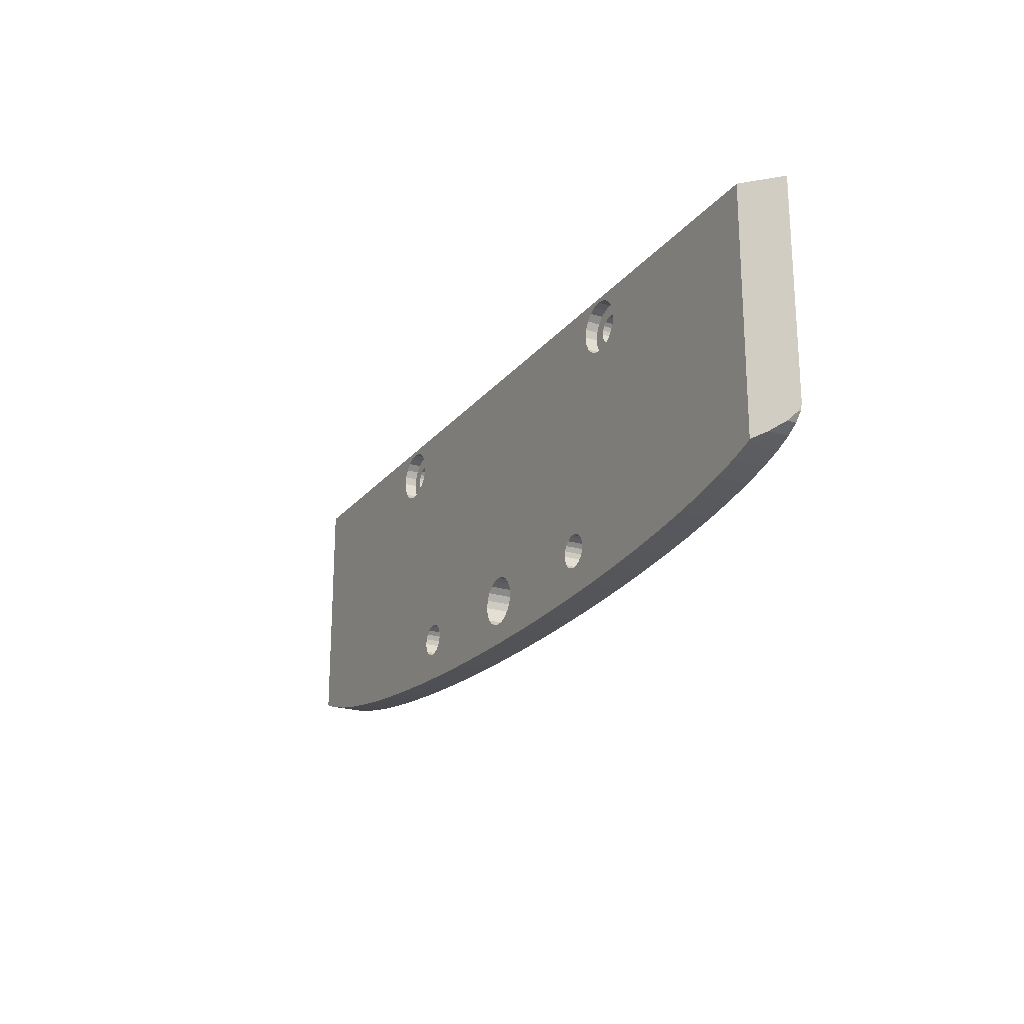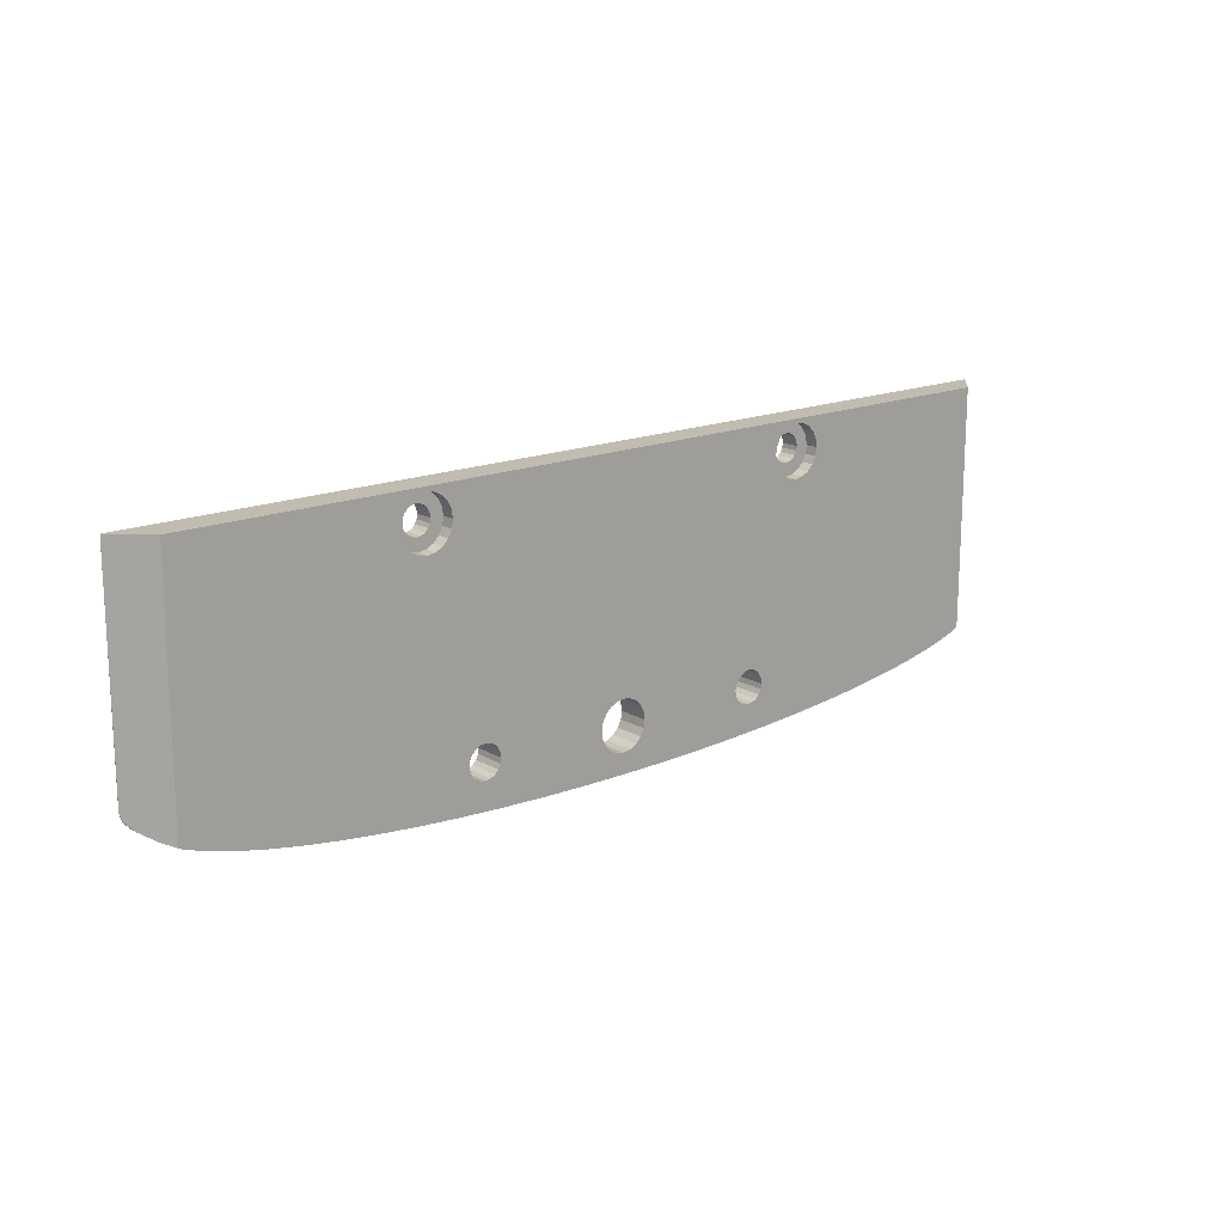
<metadata>
{"format":"obj","ext":"obj","renderer":"f3d","projection":"perspective","resolution":1024,"background":"white","views":[{"elev":-22.1,"azim":61.9,"up":"+Y"},{"elev":16.3,"azim":-40.8,"up":"+Y"}]}
</metadata>
<code>
o obj_0
v -36.38 		15.98 		5.6
v -36.38 		15.98 		3.298
v -37.83 		15.75 		3.298
v -37.83 		15.75 		5.6
v -41.63 		17.69 		3.298
v -41.63 		17.69 		5.6
v -42.3 		19 		3.298
v -42.3 		19 		5.6
v -42.53 		20.45 		3.298
v -42.53 		20.45 		5.6
v -42.3 		21.9 		3.298
v -42.3 		21.9 		5.6
v -41.63 		23.21 		3.298
v -41.63 		23.21 		5.6
v -40.59 		16.65 		3.298
v -40.59 		16.65 		5.6
v -40.59 		24.25 		3.298
v -40.59 		24.25 		5.6
v -39.28 		24.92 		3.298
v -39.28 		24.92 		5.6
v -37.83 		25.15 		3.298
v -37.83 		25.15 		5.6
v -36.38 		24.92 		3.298
v -36.38 		24.92 		5.6
v -35.07 		24.25 		3.298
v -35.07 		24.25 		5.6
v -34.03 		23.21 		3.298
v -34.03 		23.21 		5.6
v -33.36 		21.9 		3.298
v -33.36 		21.9 		5.6
v -33.13 		20.45 		3.298
v -33.13 		20.45 		5.6
v -33.36 		19 		3.298
v -33.36 		19 		5.6
v -34.03 		17.69 		3.298
v -34.03 		17.69 		5.6
v -35.07 		16.65 		3.298
v -35.07 		16.65 		5.6
v -37.91 		18.01 		3.298
v -38.68 		18.13 		3.298
v -39.38 		18.49 		3.298
v -39.94 		19.04 		3.298
v -40.29 		19.74 		3.298
v -35.53 		19.74 		3.298
v -35.88 		19.04 		3.298
v -36.44 		18.49 		3.298
v -37.14 		18.13 		3.298
v -40.41 		20.51 		3.298
v -40.29 		21.29 		3.298
v -39.94 		21.98 		3.298
v -39.38 		22.54 		3.298
v -38.68 		22.89 		3.298
v -37.91 		23.02 		3.298
v -37.14 		22.89 		3.298
v -36.44 		22.54 		3.298
v -35.88 		21.98 		3.298
v -35.53 		21.29 		3.298
v -35.41 		20.51 		3.298
v -39.28 		15.98 		3.298
v -37.91 		18.01 		0
v -38.68 		18.13 		0
v -39.38 		18.49 		0
v -39.94 		19.04 		0
v -40.29 		19.74 		0
v -35.53 		19.74 		0
v -35.88 		19.04 		0
v -36.44 		18.49 		0
v -37.14 		18.13 		0
v -40.41 		20.51 		0
v -40.29 		21.29 		0
v -39.94 		21.98 		0
v -39.38 		22.54 		0
v -38.68 		22.89 		0
v -37.91 		23.02 		0
v -37.14 		22.89 		0
v -36.44 		22.54 		0
v -35.88 		21.98 		0
v -35.53 		21.29 		0
v -35.41 		20.51 		0
v 85 		25.93 		0.1015
v 85 		25.93 		0
v -25 		-18 		0
v -25.14 		-18.93 		0
v 85 		-13 		0.0119
v 85 		-13 		0
v -86 		-13 		0.0828
v -86 		25.93 		0.0004
v -86 		25.93 		0
v -86 		-13 		0
v -25.57 		-19.77 		0
v 27 		-21 		5.6
v 26.07 		-20.86 		5.6
v -26.23 		-20.43 		0
v 25.23 		-20.43 		5.6
v -27.07 		-20.86 		0
v 24.57 		-19.77 		5.6
v -28 		-21 		0
v 24.14 		-18.93 		5.6
v 24 		-18 		5.6
v -30.43 		-16.23 		0
v 24.14 		-17.07 		5.6
v -29.77 		-15.57 		0
v -28.93 		-15.14 		0
v 29.86 		-17.07 		5.6
v -28 		-15 		0
v 30 		-18 		5.6
v -27.07 		-15.14 		0
v 29.86 		-18.93 		5.6
v -26.23 		-15.57 		0
v 29.43 		-19.77 		5.6
v -25.57 		-16.23 		0
v 28.77 		-20.43 		5.6
v 27.93 		-20.86 		5.6
v -28.93 		-20.86 		5.6
v -28 		-21 		5.6
v 24.57 		-16.23 		5.6
v -29.77 		-20.43 		5.6
v 25.23 		-15.57 		5.6
v -30.43 		-19.77 		5.6
v 26.07 		-15.14 		5.6
v 27 		-15 		5.6
v 27.93 		-15.14 		5.6
v 28.77 		-15.57 		5.6
v 29.43 		-16.23 		5.6
v 38.45 		16.05 		3.298
v 38.45 		16.05 		5.6
v 37 		15.82 		3.298
v 37 		15.82 		5.6
v 32.53 		19.07 		3.298
v 32.53 		19.07 		5.6
v 32.3 		20.52 		3.298
v 32.3 		20.52 		5.6
v 30 		-13 		5.6
v 32.53 		21.97 		3.298
v 32.53 		21.97 		5.6
v 78.49 		-18.24 		5.6
v 79.3 		-17.88 		5.6
v 79.32 		-13 		5.6
v 34.24 		16.72 		3.298
v 34.24 		16.72 		5.6
v 33.2 		17.76 		3.298
v 33.2 		17.76 		5.6
v 70.59 		-20.61 		5.6
v 74.9 		-19.46 		5.6
v 33.2 		23.28 		3.298
v 33.2 		23.28 		5.6
v 24.32 		-26.11 		5.6
v 32.22 		-25.66 		5.6
v 39.8 		-25.08 		5.6
v 47 		-24.39 		5.6
v 34.24 		24.32 		3.298
v 53.74 		-23.59 		5.6
v 34.24 		24.32 		5.6
v 59.96 		-22.69 		5.6
v 65.59 		-21.69 		5.6
v 35.55 		24.99 		3.298
v 35.55 		24.99 		5.6
v 0.891 		-14.22 		5.6
v 37 		25.22 		3.298
v 37 		25.22 		5.6
v 2.147 		-14.86 		5.6
v 38.45 		24.99 		3.298
v 38.45 		24.99 		5.6
v 3.143 		-15.85 		5.6
v 39.76 		24.32 		3.298
v 39.76 		24.32 		5.6
v 3.782 		-17.11 		5.6
v 40.8 		23.28 		3.298
v 40.8 		23.28 		5.6
v 4.003 		-18.5 		5.6
v 3.782 		-19.89 		5.6
v 41.47 		21.97 		3.298
v 41.47 		21.97 		5.6
v 3.143 		-21.15 		5.6
v 41.7 		20.52 		3.298
v 41.7 		20.52 		5.6
v 2.147 		-22.14 		5.6
v 41.47 		19.07 		3.298
v 41.47 		19.07 		5.6
v 0.891 		-22.78 		5.6
v 40.8 		17.76 		3.298
v 40.8 		17.76 		5.6
v 39.76 		16.72 		3.298
v 39.76 		16.72 		5.6
v 4.003 		-13 		5.6
v 36.91 		18.16 		3.298
v 36.14 		18.28 		3.298
v 35.44 		18.64 		3.298
v 34.88 		19.19 		3.298
v 7.88 		-26.63 		5.6
v 16.18 		-26.44 		5.6
v 34.53 		19.89 		3.298
v 39.29 		19.89 		3.298
v -30.86 		-18.93 		5.6
v 38.94 		19.19 		3.298
v -31 		-18 		5.6
v -30.86 		-17.07 		5.6
v 38.38 		18.64 		3.298
v 37.68 		18.28 		3.298
v -25.14 		-17.07 		5.6
v -25 		-18 		5.6
v 34.41 		20.66 		3.298
v -25.14 		-18.93 		5.6
v 34.53 		21.44 		3.298
v -25.57 		-19.77 		5.6
v -26.23 		-20.43 		5.6
v 34.88 		22.13 		3.298
v -27.07 		-20.86 		5.6
v 35.44 		22.69 		3.298
v -30.43 		-16.23 		5.6
v 36.14 		23.04 		3.298
v -29.77 		-15.57 		5.6
v 36.91 		23.16 		3.298
v -28.93 		-15.14 		5.6
v 37.68 		23.04 		3.298
v -28 		-15 		5.6
v 38.38 		22.69 		3.298
v -27.07 		-15.14 		5.6
v -26.23 		-15.57 		5.6
v 38.94 		22.13 		3.298
v -25.57 		-16.23 		5.6
v 39.29 		21.44 		3.298
v 39.41 		20.66 		3.298
v -25 		-13 		5.6
v -4.782 		-19.89 		5.6
v -5.003 		-18.5 		5.6
v -4.782 		-17.11 		5.6
v -4.143 		-15.85 		5.6
v -3.147 		-14.86 		5.6
v -1.891 		-14.22 		5.6
v -0.5 		-14 		5.6
v 35.55 		16.05 		3.298
v -0.5 		-23 		5.6
v -1.891 		-22.78 		5.6
v -3.147 		-22.14 		5.6
v -4.143 		-21.15 		5.6
v 36.91 		18.16 		0
v 36.14 		18.28 		0
v -0.5 		-26.7 		5.6
v 35.44 		18.64 		0
v 34.88 		19.19 		0
v 34.53 		19.89 		0
v -25.32 		-26.11 		5.6
v -17.18 		-26.44 		5.6
v -8.88 		-26.63 		5.6
v -60.96 		-22.69 		5.6
v -54.74 		-23.59 		5.6
v -48 		-24.39 		5.6
v -40.8 		-25.08 		5.6
v -33.22 		-25.66 		5.6
v 39.29 		19.89 		0
v 38.94 		19.19 		0
v -80.39 		-13 		5.6
v -80.4 		-17.84 		5.6
v -79.49 		-18.24 		5.6
v -75.9 		-19.46 		5.6
v -71.59 		-20.61 		5.6
v -66.59 		-21.69 		5.6
v 38.38 		18.64 		0
v 35.55 		16.05 		5.6
v 37.68 		18.28 		0
v 34.41 		20.66 		0
v 34.53 		21.44 		0
v 34.88 		22.13 		0
v 35.44 		22.69 		0
v 36.14 		23.04 		0
v 36.91 		23.16 		0
v 37.68 		23.04 		0
v 38.38 		22.69 		0
v 38.94 		22.13 		0
v 39.29 		21.44 		0
v 39.41 		20.66 		0
v -39.28 		15.98 		5.6
v 79.41 		25.93 		5.6
v 30 		-18 		0
v 29.86 		-17.07 		0
v 29.86 		-18.93 		0
v 29.43 		-19.77 		0
v 28.77 		-20.43 		0
v -33.13 		25.93 		5.6
v 27.93 		-20.86 		0
v 27 		-21 		0
v 24.57 		-16.23 		0
v 25.23 		-15.57 		0
v -80.3 		25.93 		5.6
v 26.07 		-15.14 		0
v 26.07 		-20.86 		0
v 27 		-15 		0
v -4.782 		-19.89 		0
v 25.23 		-20.43 		0
v 27.93 		-15.14 		0
v -5.003 		-18.5 		0
v 28.77 		-15.57 		0
v 24.57 		-19.77 		0
v -4.782 		-17.11 		0
v 29.43 		-16.23 		0
v -4.143 		-15.85 		0
v 24.14 		-18.93 		0
v -3.147 		-14.86 		0
v 24 		-18 		0
v -1.891 		-14.22 		0
v 24.14 		-17.07 		0
v 24 		-13 		0
v -0.5 		-14 		0
v 84.59 		-14.34 		0
v 83.36 		-15.67 		0
v 81.32 		-16.98 		0
v -1.891 		-22.78 		0
v -0.5 		-23 		0
v 78.49 		-18.24 		0
v 74.9 		-19.46 		0
v -3.147 		-22.14 		0
v 70.59 		-20.61 		0
v -4.143 		-21.15 		0
v 65.59 		-21.69 		0
v 59.96 		-22.69 		0
v 53.74 		-23.59 		0
v 47 		-24.39 		0
v 39.8 		-25.08 		0
v 32.22 		-25.66 		0
v 24.32 		-26.11 		0
v -66.59 		-21.69 		0
v -71.59 		-20.61 		0
v 0.891 		-14.22 		0
v -75.9 		-19.46 		0
v 2.147 		-14.86 		0
v -79.49 		-18.24 		0
v -82.32 		-16.98 		3.711
v -82.32 		-16.98 		0
v 3.143 		-15.85 		0
v -84.36 		-15.67 		1.704
v -84.36 		-15.67 		0
v 3.782 		-17.11 		0
v -85.59 		-14.34 		0.4907
v -85.59 		-14.34 		0
v 4.003 		-18.5 		0
v 3.782 		-19.89 		0
v 34.41 		25.93 		0
v 0 		-13 		0
v -25 		-13 		0
v 84.59 		-14.34 		0.4139
v 83.36 		-15.67 		1.621
v 81.32 		-16.98 		3.623
v 16.18 		-26.44 		0
v 7.88 		-26.63 		0
v 3.143 		-21.15 		0
v 2.147 		-22.14 		0
v 0.891 		-22.78 		0
v -0.5 		-26.7 		0
v -8.88 		-26.63 		0
v -17.18 		-26.44 		0
v -25.32 		-26.11 		0
v -33.22 		-25.66 		0
v -40.8 		-25.08 		0
v -48 		-24.39 		0
v -54.74 		-23.59 		0
v -60.96 		-22.69 		0
v -28.93 		-20.86 		0
v -29.77 		-20.43 		0
v -30.43 		-19.77 		0
v -30.86 		-18.93 		0
v -31 		-18 		0
v -30.86 		-17.07 		0
v -25.14 		-17.07 		0
g group_0_7720667
f 106 149 104
f 112 148 110
f 113 148 112
f 97 114 115
f 101 116 185
f 121 133 120
f 133 185 120
f 122 133 121
f 123 133 122
f 124 150 133
f 104 150 124
f 108 149 106
f 123 124 133
f 136 138 144
f 137 138 136
f 133 155 138
f 110 149 108
f 155 143 138
f 144 138 143
f 147 148 91
f 92 147 91
f 94 147 92
f 167 170 99
f 164 167 99
f 113 91 148
f 148 149 110
f 149 150 104
f 150 152 133
f 152 154 133
f 155 133 154
f 164 185 161
f 171 174 190
f 190 174 177
f 158 161 185
f 98 99 170
f 224 231 185
f 170 191 98
f 171 191 170
f 190 191 171
f 180 190 177
f 96 98 191
f 96 191 94
f 185 164 99
f 185 99 101
f 116 118 185
f 118 120 185
f 147 94 191
f 119 250 117
f 194 249 119
f 246 247 210
f 214 253 212
f 216 224 214
f 221 224 219
f 200 226 221
f 201 226 200
f 218 224 216
f 219 224 218
f 253 214 224
f 224 221 226
f 231 224 230
f 230 224 229
f 158 185 231
f 203 226 201
f 206 244 205
f 208 243 206
f 203 244 226
f 224 226 227
f 224 227 228
f 229 224 228
f 235 245 234
f 205 244 203
f 236 225 245
f 245 239 234
f 235 236 245
f 233 234 239
f 190 180 239
f 233 239 180
f 225 226 244
f 115 243 208
f 114 250 115
f 114 117 250
f 243 115 250
f 244 206 243
f 245 225 244
f 196 197 249
f 194 196 249
f 250 119 249
f 248 249 197
f 197 210 248
f 247 248 210
f 212 253 210
f 246 210 253
f 253 254 255
f 253 255 256
f 253 256 257
f 258 253 257
f 246 253 258
f 361 194 119
f 362 196 361
f 194 361 196
f 363 197 196
f 363 196 362
f 82 201 200
f 201 82 83
f 201 83 203
f 90 205 83
f 203 83 205
f 205 90 93
f 205 93 206
f 95 208 93
f 206 93 208
f 208 95 97
f 208 97 115
f 197 363 210
f 102 212 210
f 102 210 100
f 212 102 214
f 103 214 102
f 276 296 318
f 214 103 105
f 214 105 216
f 275 276 319
f 277 275 319
f 278 277 319
f 107 218 216
f 107 216 105
f 218 107 219
f 109 219 107
f 219 109 111
f 219 111 221
f 200 221 111
f 286 284 303
f 283 303 284
f 289 225 314
f 287 321 290
f 320 321 282
f 225 289 292
f 225 292 226
f 295 227 226
f 295 226 292
f 297 228 227
f 297 227 295
f 293 85 296
f 299 229 228
f 299 228 297
f 294 344 298
f 301 230 229
f 301 229 299
f 291 85 293
f 288 303 291
f 286 303 288
f 85 291 303
f 304 231 230
f 304 230 301
f 304 158 231
f 307 310 296
f 310 311 296
f 306 307 296
f 306 296 305
f 85 305 296
f 308 234 233
f 308 233 309
f 312 235 234
f 312 234 308
f 311 313 296
f 313 315 296
f 315 316 296
f 316 317 296
f 317 318 296
f 314 236 235
f 314 235 312
f 225 236 314
f 180 309 233
f 290 344 294
f 318 319 276
f 319 320 278
f 279 278 320
f 281 279 320
f 282 281 320
f 282 321 287
f 344 290 321
f 258 322 246
f 257 323 322
f 257 322 258
f 256 325 323
f 256 323 257
f 255 327 325
f 255 325 256
f 304 339 324
f 329 327 328
f 254 328 327
f 254 327 255
f 332 329 331
f 328 331 329
f 326 303 330
f 335 332 334
f 331 334 332
f 89 335 86
f 334 86 335
f 328 253 331
f 254 253 328
f 334 331 253
f 334 253 86
f 84 341 305
f 84 305 85
f 341 342 306
f 341 306 305
f 342 343 307
f 342 307 306
f 136 310 137
f 307 343 310
f 137 310 343
f 136 144 310
f 310 144 311
f 144 143 313
f 144 313 311
f 143 155 313
f 313 155 315
f 155 154 316
f 155 316 315
f 154 152 317
f 154 317 316
f 152 150 318
f 152 318 317
f 150 149 319
f 150 319 318
f 149 148 320
f 149 320 319
f 148 147 321
f 148 321 320
f 321 147 191
f 321 191 344
f 191 190 345
f 191 345 344
f 282 287 92
f 92 287 290
f 294 96 290
f 96 294 298
f 99 298 300
f 99 300 302
f 104 296 276
f 275 106 276
f 104 276 106
f 277 108 275
f 106 275 108
f 108 277 278
f 283 116 302
f 284 116 283
f 282 92 91
f 92 290 94
f 96 94 290
f 298 98 96
f 98 298 99
f 302 101 99
f 116 101 302
f 278 110 108
f 110 278 279
f 110 279 112
f 112 279 281
f 112 281 113
f 282 91 281
f 113 281 91
f 284 118 116
f 118 284 120
f 286 120 284
f 120 286 288
f 120 288 121
f 291 122 121
f 291 121 288
f 122 291 123
f 293 123 291
f 123 293 296
f 123 296 124
f 124 296 104
f 138 137 343
f 138 343 342
f 138 342 341
f 138 341 84
f 324 158 304
f 326 161 158
f 326 158 324
f 330 164 161
f 330 161 326
f 333 167 164
f 333 164 330
f 336 170 167
f 336 167 333
f 337 171 170
f 337 170 336
f 346 174 171
f 346 171 337
f 347 177 174
f 347 174 346
f 348 180 177
f 348 177 347
f 309 180 348
f 190 239 349
f 190 349 345
f 245 349 239
f 349 245 350
f 245 244 351
f 245 351 350
f 244 243 352
f 244 352 351
f 353 352 250
f 243 250 352
f 250 249 354
f 250 354 353
f 249 248 355
f 249 355 354
f 248 247 356
f 248 356 355
f 247 246 357
f 247 357 356
f 246 322 357
f 114 97 358
f 359 117 358
f 114 358 117
f 360 119 117
f 360 117 359
f 119 360 361
f 100 210 363
f 111 364 200
f 200 364 82
f 283 302 336
f 346 345 347
f 348 347 345
f 333 330 303
f 339 303 324
f 326 324 303
f 300 298 336
f 298 344 336
f 337 336 344
f 302 300 336
f 346 337 345
f 303 283 336
f 336 333 303
f 345 337 344
f 348 345 349
f 359 353 360
f 353 354 360
f 82 292 83
f 83 292 351
f 90 83 351
f 93 90 351
f 363 355 100
f 100 356 102
f 103 102 89
f 107 340 109
f 109 340 111
f 340 107 105
f 89 340 103
f 105 103 340
f 314 350 289
f 299 340 301
f 304 301 339
f 339 301 340
f 340 299 297
f 340 297 295
f 292 82 295
f 350 351 289
f 289 351 292
f 364 295 82
f 364 111 295
f 340 295 111
f 312 350 314
f 312 308 350
f 349 350 308
f 309 348 349
f 308 309 349
f 353 359 358
f 95 93 352
f 351 352 93
f 358 97 353
f 97 95 352
f 353 97 352
f 355 363 354
f 362 361 354
f 361 360 354
f 362 354 363
f 355 356 100
f 357 102 356
f 322 102 357
f 323 325 102
f 322 323 102
f 325 327 102
f 327 329 102
f 329 332 102
f 332 335 102
f 89 102 335
g group_0_15277357
f 1 2 3
f 1 3 4
f 7 8 6
f 7 6 5
f 8 7 9
f 8 9 10
f 11 12 10
f 11 10 9
f 13 14 12
f 13 12 11
f 5 6 16
f 5 16 15
f 14 13 18
f 17 18 13
f 19 20 18
f 19 18 17
f 21 22 20
f 21 20 19
f 23 24 22
f 23 22 21
f 25 26 24
f 23 25 24
f 27 28 26
f 27 26 25
f 29 30 28
f 29 28 27
f 31 32 30
f 31 30 29
f 33 34 32
f 33 32 31
f 34 35 36
f 33 35 34
f 37 38 36
f 37 36 35
f 43 7 42
f 11 9 48
f 50 51 13
f 49 50 13
f 17 13 51
f 52 17 51
f 23 21 54
f 25 23 55
f 57 27 56
f 31 29 58
f 54 55 23
f 27 25 56
f 55 56 25
f 53 19 52
f 53 54 21
f 19 53 21
f 17 52 19
f 27 57 29
f 57 58 29
f 31 58 44
f 45 33 44
f 46 37 45
f 47 2 46
f 33 45 35
f 31 44 33
f 37 46 2
f 35 45 37
f 2 47 3
f 39 3 47
f 15 59 40
f 42 5 41
f 40 41 15
f 39 40 59
f 59 3 39
f 48 9 43
f 7 43 9
f 5 42 7
f 15 41 5
f 13 11 49
f 48 49 11
f 60 61 40
f 60 40 39
f 40 61 62
f 40 62 41
f 63 42 41
f 63 41 62
f 64 43 42
f 64 42 63
f 69 43 64
f 44 79 65
f 44 65 66
f 44 66 45
f 45 66 67
f 45 67 46
f 46 67 68
f 46 68 47
f 47 68 60
f 47 60 39
f 43 69 48
f 70 49 48
f 70 48 69
f 71 50 49
f 71 49 70
f 72 51 50
f 72 50 71
f 73 52 51
f 73 51 72
f 52 73 74
f 52 74 53
f 75 54 53
f 75 53 74
f 76 55 54
f 76 54 75
f 77 56 55
f 77 55 76
f 56 77 78
f 56 78 57
f 57 78 79
f 57 79 58
f 58 79 44
f 85 81 84
f 80 84 81
f 88 89 87
f 86 87 89
f 126 125 127
f 126 127 128
f 130 129 131
f 130 131 132
f 134 135 132
f 134 132 131
f 141 142 140
f 141 140 139
f 129 130 142
f 129 142 141
f 135 134 146
f 145 146 134
f 151 153 146
f 151 146 145
f 156 157 153
f 156 153 151
f 159 160 157
f 159 157 156
f 162 163 160
f 162 160 159
f 165 166 163
f 162 165 163
f 168 169 166
f 168 166 165
f 172 173 169
f 172 169 168
f 175 176 173
f 175 173 172
f 178 179 176
f 178 176 175
f 179 181 182
f 178 181 179
f 183 184 182
f 183 182 181
f 184 183 126
f 125 126 183
f 192 129 189
f 202 204 134
f 151 145 207
f 204 207 145
f 209 151 207
f 211 151 209
f 162 159 215
f 165 162 217
f 222 168 220
f 175 172 223
f 215 217 162
f 168 165 220
f 217 220 165
f 213 156 211
f 213 215 159
f 156 213 159
f 151 211 156
f 168 222 172
f 222 223 172
f 175 223 193
f 195 178 193
f 198 181 195
f 127 125 199
f 178 195 181
f 175 193 178
f 183 198 125
f 199 125 198
f 186 187 232
f 139 232 187
f 189 141 188
f 187 188 139
f 232 127 186
f 199 186 127
f 181 198 183
f 141 189 129
f 134 131 202
f 145 134 204
f 192 202 131
f 131 129 192
f 139 188 141
f 237 238 187
f 237 187 186
f 187 238 240
f 187 240 188
f 241 189 188
f 241 188 240
f 242 192 189
f 242 189 241
f 262 192 242
f 193 272 251
f 193 251 252
f 193 252 195
f 195 252 259
f 195 259 198
f 198 259 261
f 198 261 199
f 199 261 237
f 199 237 186
f 128 133 126
f 192 262 202
f 280 28 132
f 263 204 202
f 263 202 262
f 264 207 204
f 264 204 263
f 265 209 207
f 265 207 264
f 266 211 209
f 266 209 265
f 30 32 132
f 28 30 132
f 211 266 267
f 211 267 213
f 135 146 280
f 153 280 146
f 268 215 213
f 268 213 267
f 157 280 153
f 269 217 215
f 269 215 268
f 280 157 160
f 270 220 217
f 270 217 269
f 220 270 271
f 220 271 222
f 173 274 169
f 169 274 166
f 222 271 272
f 222 272 223
f 223 272 193
f 3 59 273
f 3 273 4
f 182 138 179
f 16 273 15
f 59 15 273
f 184 138 182
f 2 1 37
f 38 37 1
f 163 274 160
f 166 274 163
f 280 160 274
f 176 274 173
f 179 274 176
f 126 138 184
f 274 179 138
f 185 133 140
f 140 142 185
f 4 273 224
f 8 253 6
f 10 285 8
f 6 253 16
f 22 285 20
f 28 280 26
f 34 185 130
f 224 185 38
f 142 130 185
f 280 22 24
f 24 26 280
f 32 34 130
f 280 285 22
f 18 20 285
f 36 185 34
f 1 224 38
f 130 132 32
f 132 135 280
f 36 38 185
f 1 4 224
f 253 224 273
f 16 253 273
f 260 140 133
f 128 260 133
f 138 126 133
f 8 285 253
f 14 285 12
f 10 12 285
f 18 285 14
f 241 240 339
f 252 85 259
f 85 261 259
f 265 338 266
f 270 81 271
f 269 268 81
f 338 81 268
f 338 268 267
f 266 338 267
f 252 251 85
f 81 85 251
f 81 251 272
f 272 271 81
f 270 269 81
f 238 303 240
f 237 261 303
f 85 303 261
f 338 265 264
f 262 242 79
f 241 339 242
f 303 339 240
f 65 79 242
f 65 242 339
f 340 89 61
f 68 67 340
f 63 62 89
f 63 89 64
f 263 262 79
f 72 88 73
f 76 338 77
f 78 77 338
f 75 338 76
f 338 75 74
f 73 88 74
f 338 74 88
f 66 65 339
f 264 263 79
f 338 264 79
f 79 78 338
f 62 61 89
f 339 340 67
f 67 66 339
f 88 72 71
f 70 88 71
f 69 88 70
f 69 64 88
f 61 60 340
f 60 68 340
f 88 64 89
f 238 237 303
f 81 338 80
f 274 80 338
f 280 88 285
f 274 338 280
f 87 285 88
f 338 88 280
f 87 86 253
f 87 253 285
f 138 84 274
f 80 274 84
f 127 232 260
f 127 260 128
f 140 260 139
f 232 139 260

</code>
